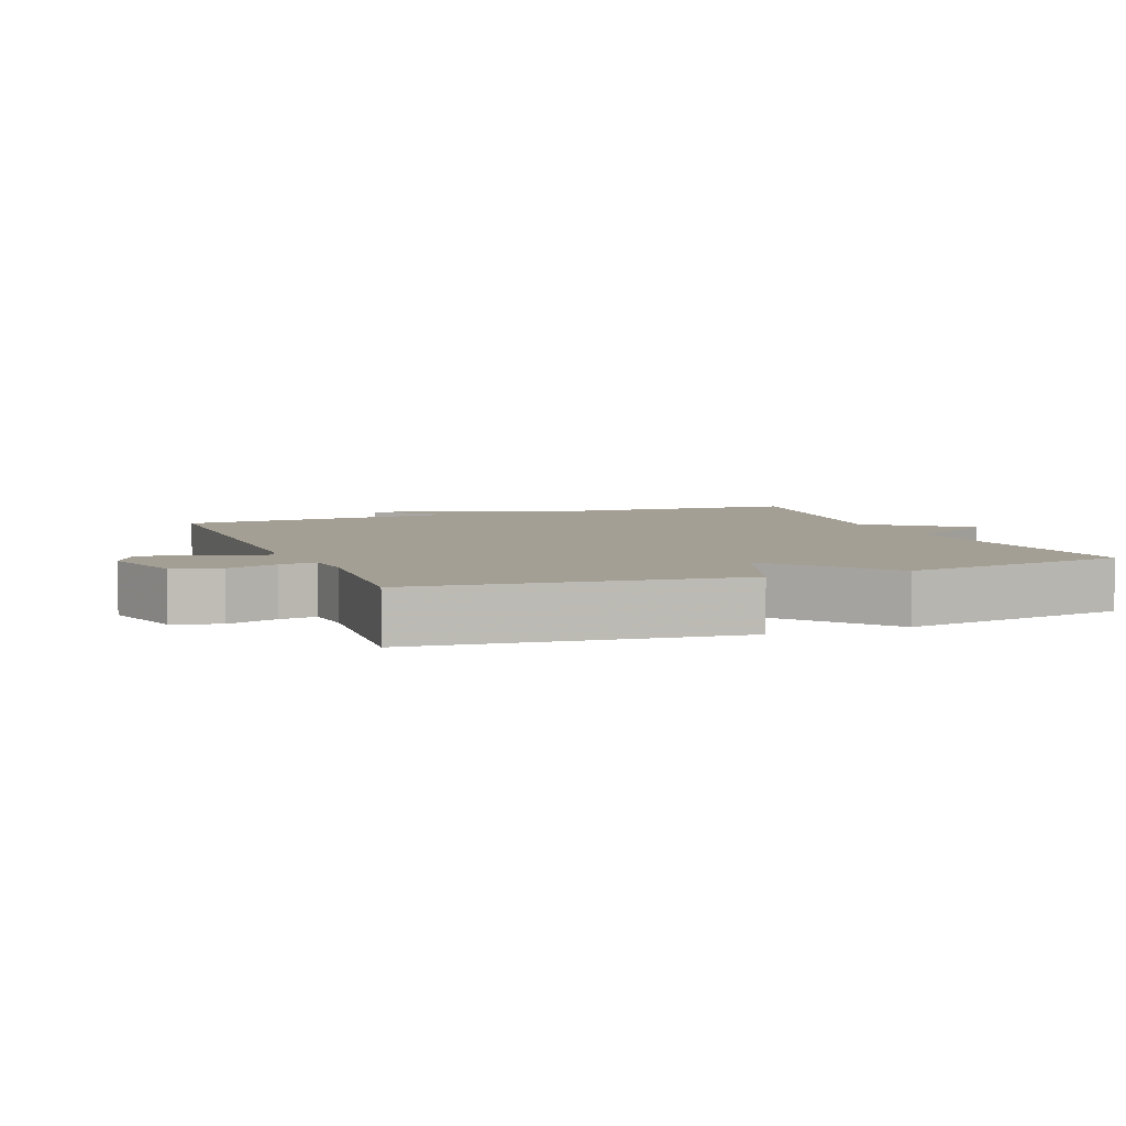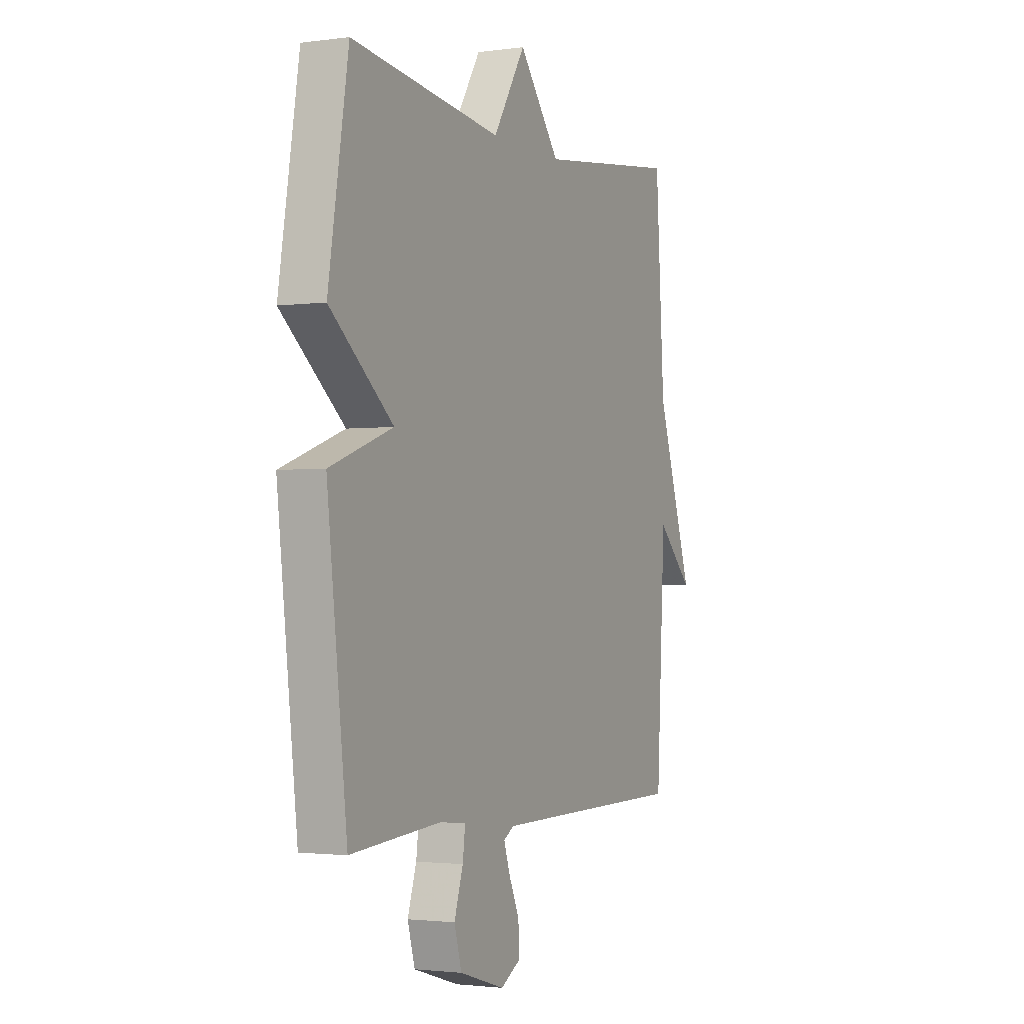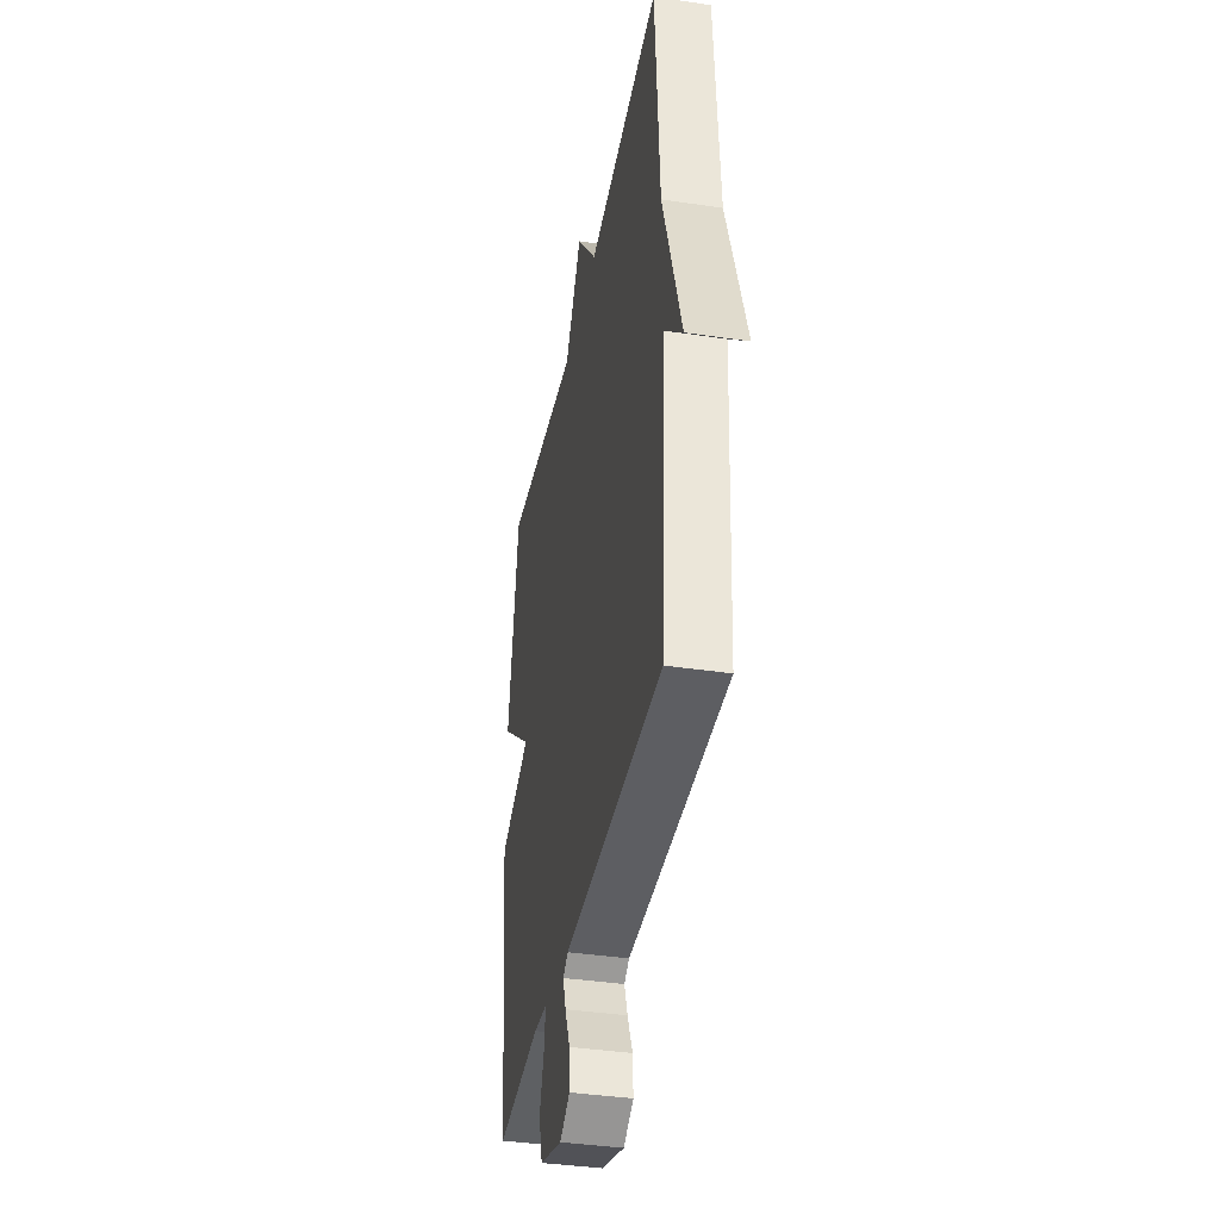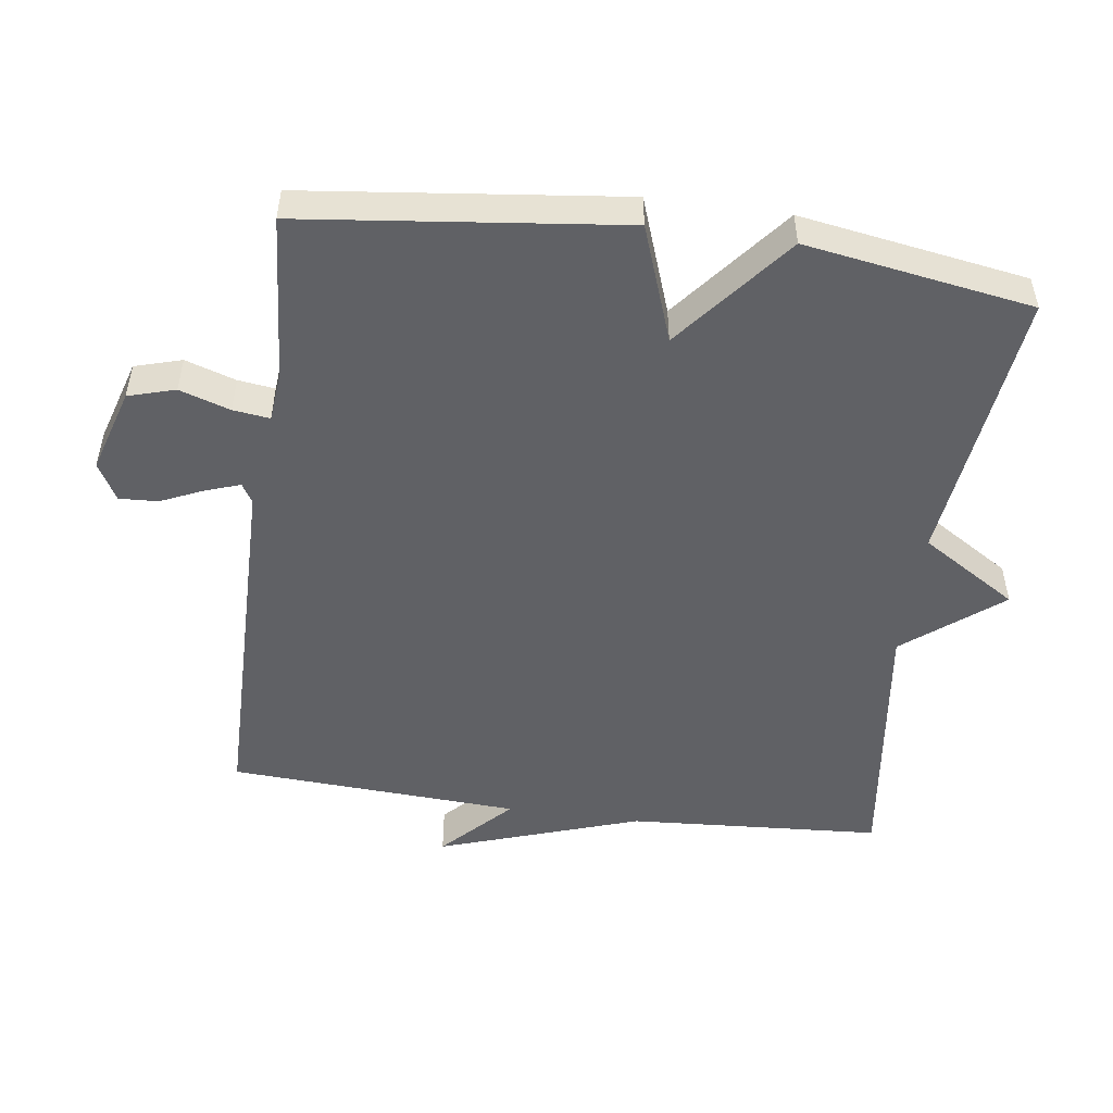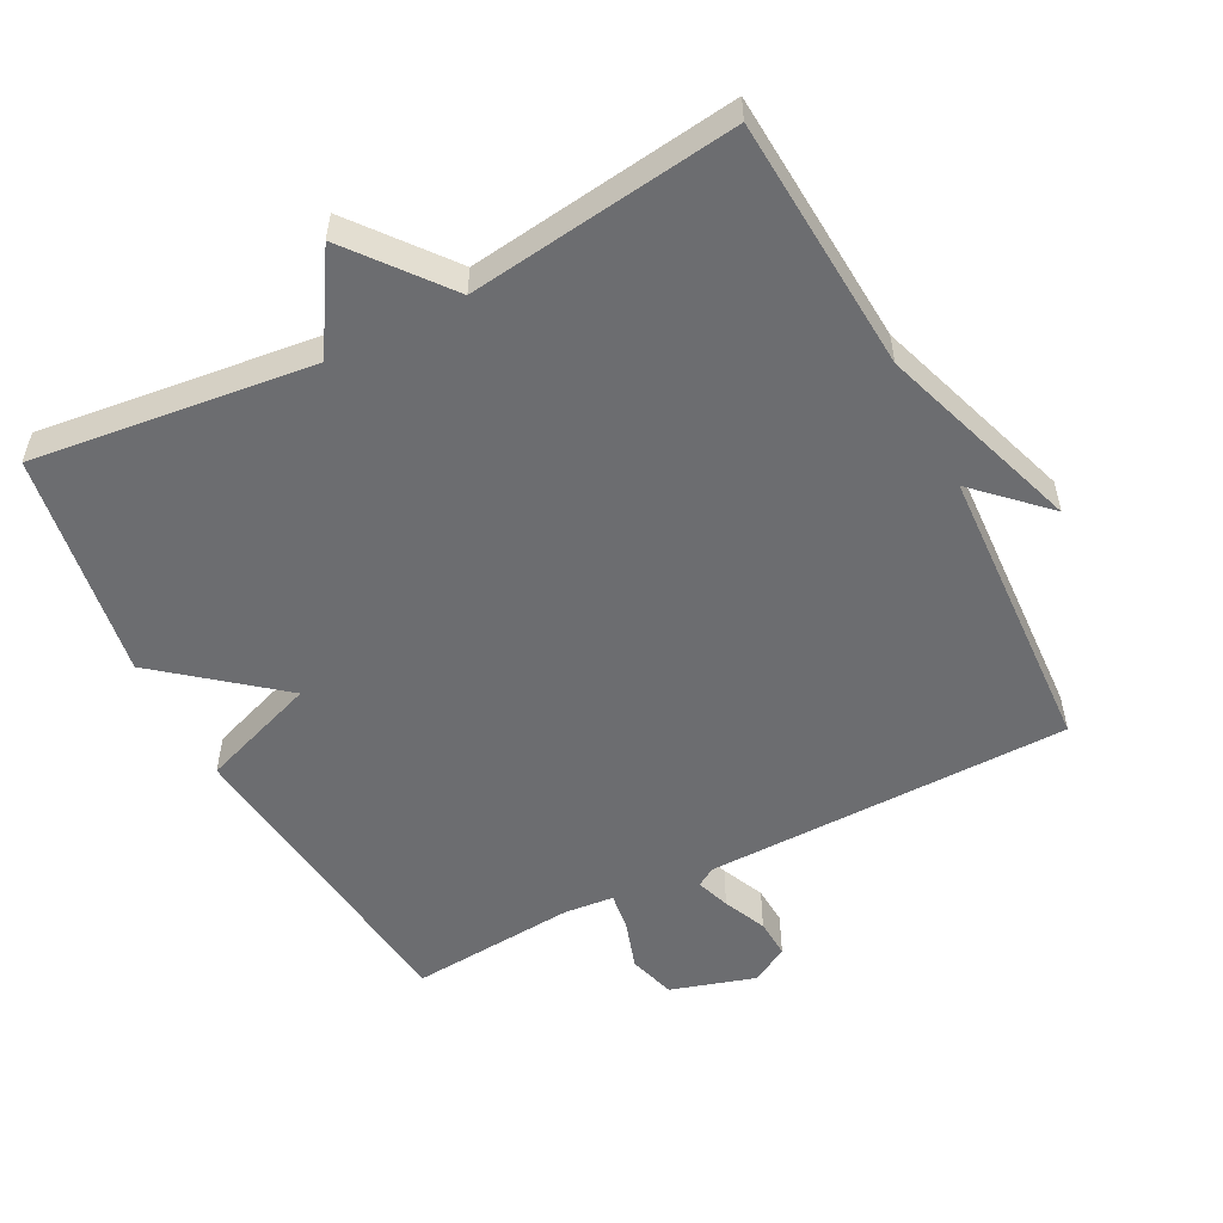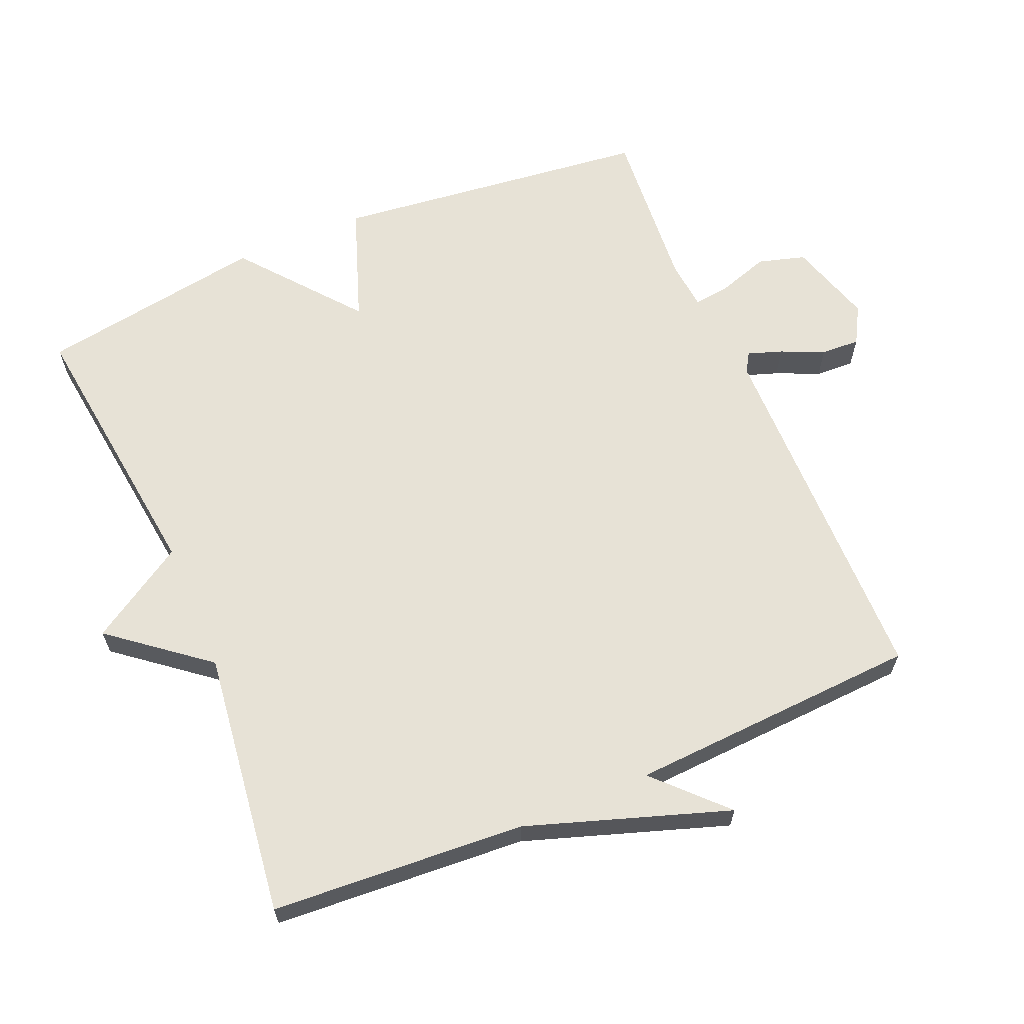
<metadata>
{"format":"obj","ext":"obj","renderer":"f3d","projection":"perspective","resolution":1024,"background":"white","views":[{"elev":5.5,"azim":-111.3,"up":"+Y"},{"elev":-2.0,"azim":-64.4,"up":"+Z"},{"elev":-38.2,"azim":79.3,"up":"+Z"},{"elev":-50.4,"azim":-97.8,"up":"+Y"},{"elev":-54.0,"azim":27.5,"up":"+Y"},{"elev":63.6,"azim":67.0,"up":"+Y"}]}
</metadata>
<code>
v -0.5 0.07 0.5
v -0.091 0.07 0.45
v -0.003 0.07 0.591
v 0.109 0.07 0.45
v 0.5 0.07 0.5
v 0.524 0.07 0.128
v 0.623 0.07 -0.168
v 0.524 0.07 -0.072
v 0.5 0.07 -0.5
v -0.035 0.07 -0.505
v -0.063 0.07 -0.522
v -0.046 0.07 -0.572
v -0.018 0.07 -0.635
v -0.015 0.07 -0.692
v -0.07 0.07 -0.723
v -0.194 0.07 -0.685
v -0.214 0.07 -0.616
v -0.19 0.07 -0.542
v -0.183 0.07 -0.488
v -0.256 0.07 -0.481
v -0.5 0.07 -0.5
v -0.554 0.07 -0.033
v -0.383 0.07 0.028
v -0.554 0.07 0.167
v -0.5 0 0.5
v -0.091 0 0.45
v -0.003 0 0.591
v 0.109 0 0.45
v 0.5 0 0.5
v 0.524 0 0.128
v 0.623 0 -0.168
v 0.524 0 -0.072
v 0.5 0 -0.5
v -0.035 0 -0.505
v -0.063 0 -0.522
v -0.046 0 -0.572
v -0.018 0 -0.635
v -0.015 0 -0.692
v -0.07 0 -0.723
v -0.194 0 -0.685
v -0.214 0 -0.616
v -0.19 0 -0.542
v -0.183 0 -0.488
v -0.256 0 -0.481
v -0.5 0 -0.5
v -0.554 0 -0.033
v -0.383 0 0.028
v -0.554 0 0.167
f 23 24 1 2
f 20 21 22 23
f 19 20 23 2
f 16 17 18
f 15 16 18
f 14 15 18
f 13 14 18
f 12 13 18
f 11 12 18 19
f 2 3 4
f 19 2 4
f 11 19 4
f 10 11 4
f 4 5 6
f 10 4 6
f 9 10 6
f 8 9 6
f 6 7 8
f 26 25 48 47
f 47 46 45 44
f 26 47 44 43
f 42 41 40
f 42 40 39
f 42 39 38
f 42 38 37
f 42 37 36
f 43 42 36 35
f 28 27 26
f 28 26 43
f 28 43 35
f 28 35 34
f 30 29 28
f 30 28 34
f 30 34 33
f 30 33 32
f 32 31 30
f 1 25 26 2
f 2 26 27 3
f 3 27 28 4
f 4 28 29 5
f 5 29 30 6
f 6 30 31 7
f 7 31 32 8
f 8 32 33 9
f 9 33 34 10
f 10 34 35 11
f 11 35 36 12
f 12 36 37 13
f 13 37 38 14
f 14 38 39 15
f 15 39 40 16
f 16 40 41 17
f 17 41 42 18
f 18 42 43 19
f 19 43 44 20
f 20 44 45 21
f 21 45 46 22
f 22 46 47 23
f 23 47 48 24
f 24 48 25 1

</code>
